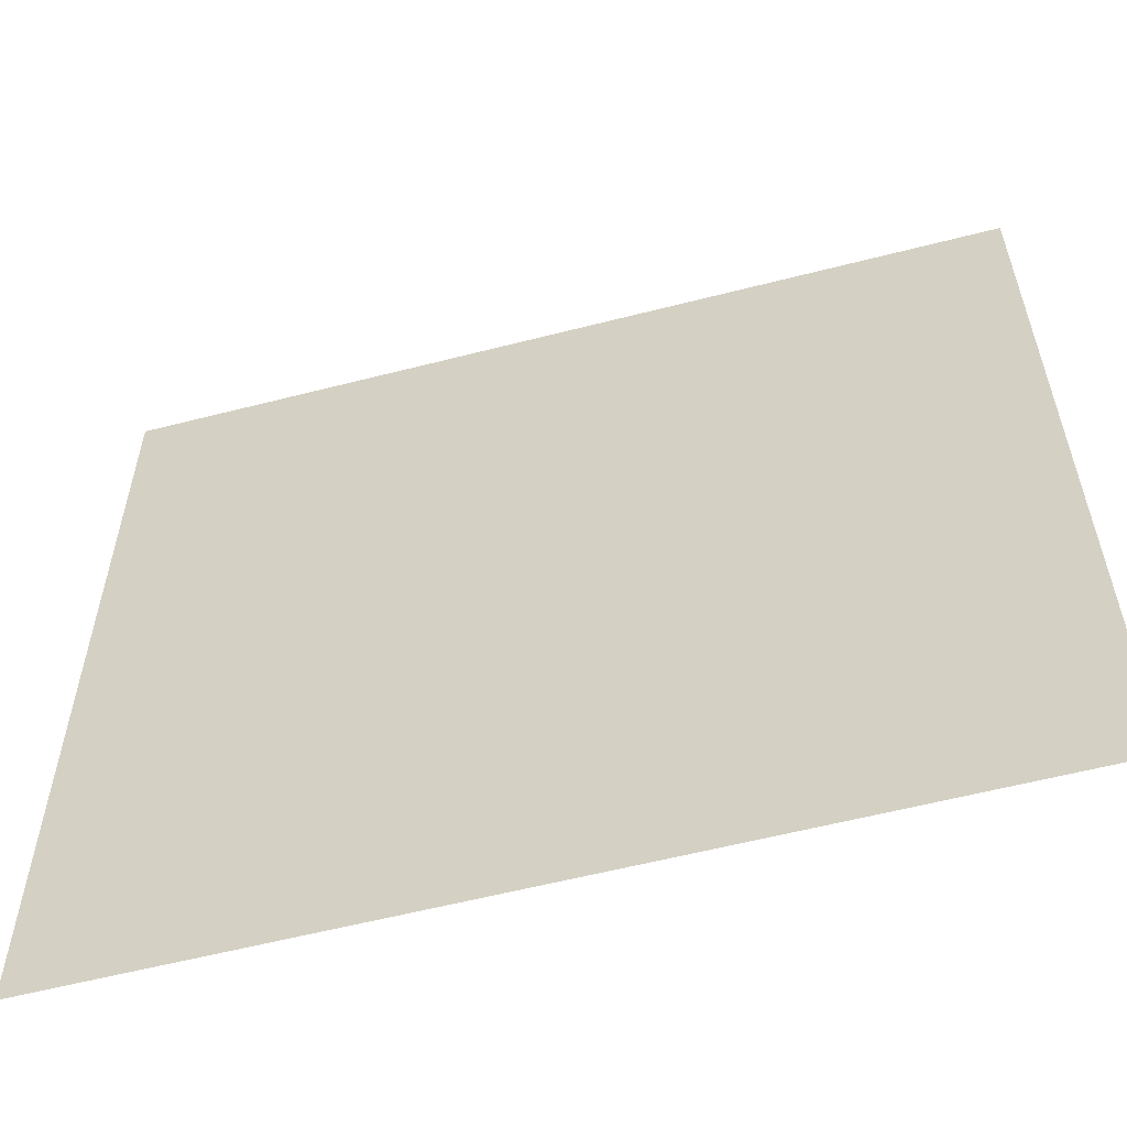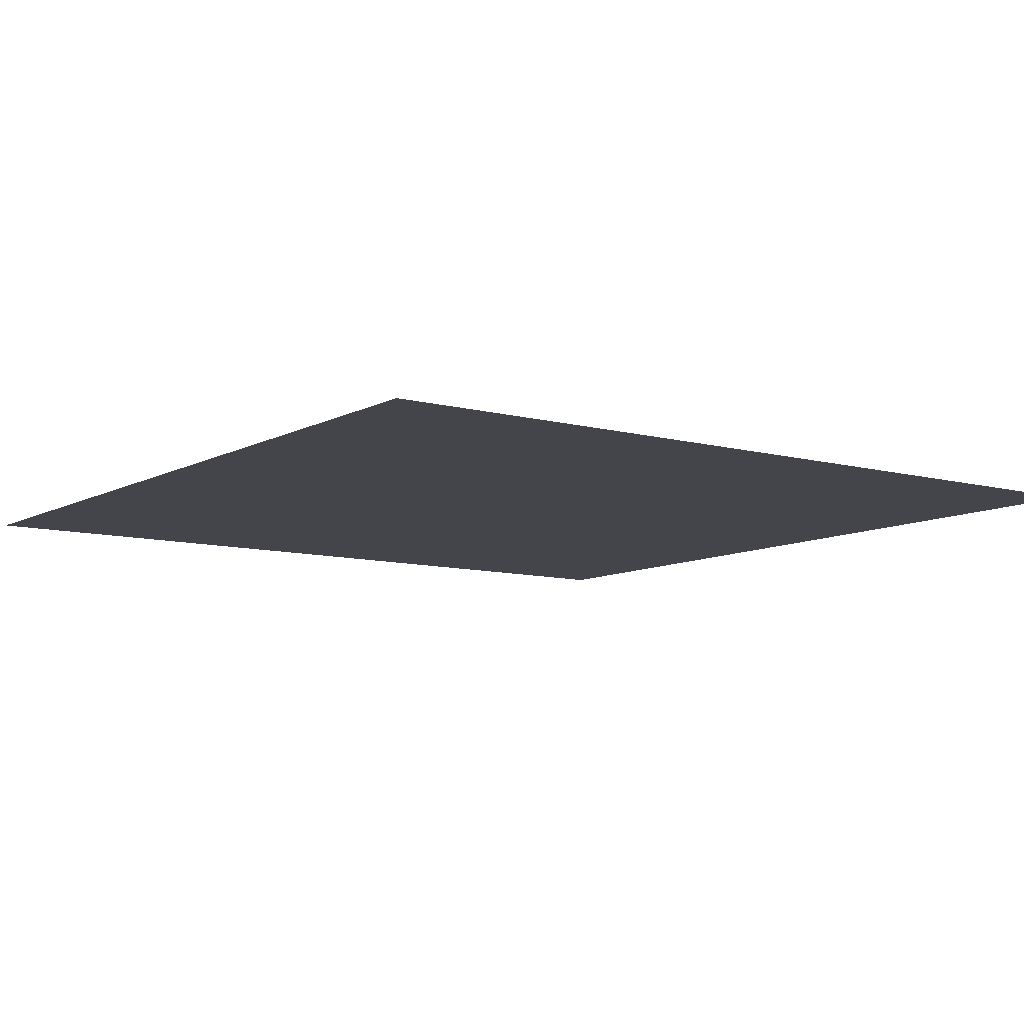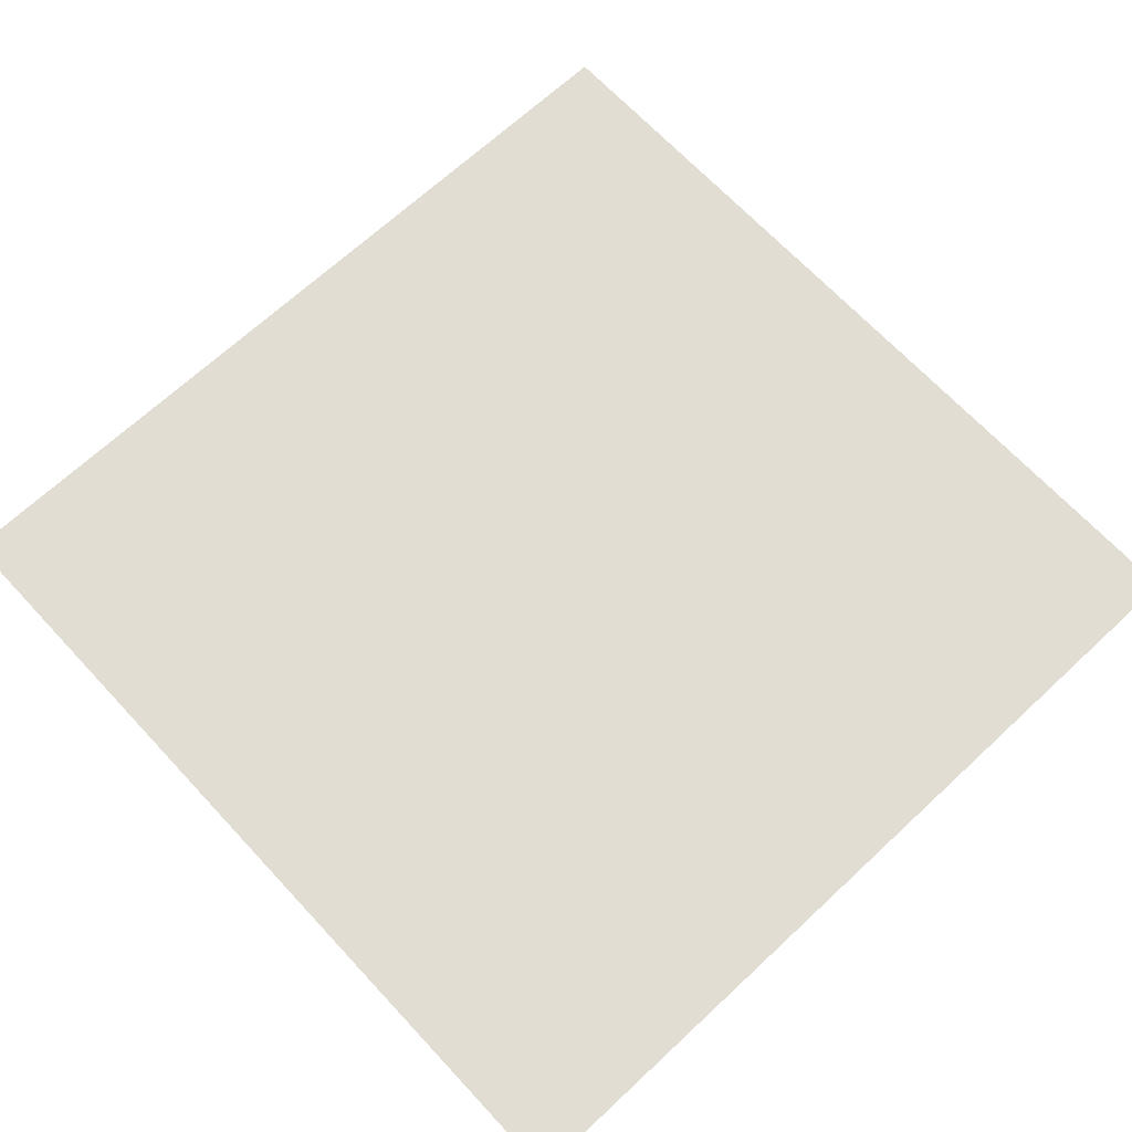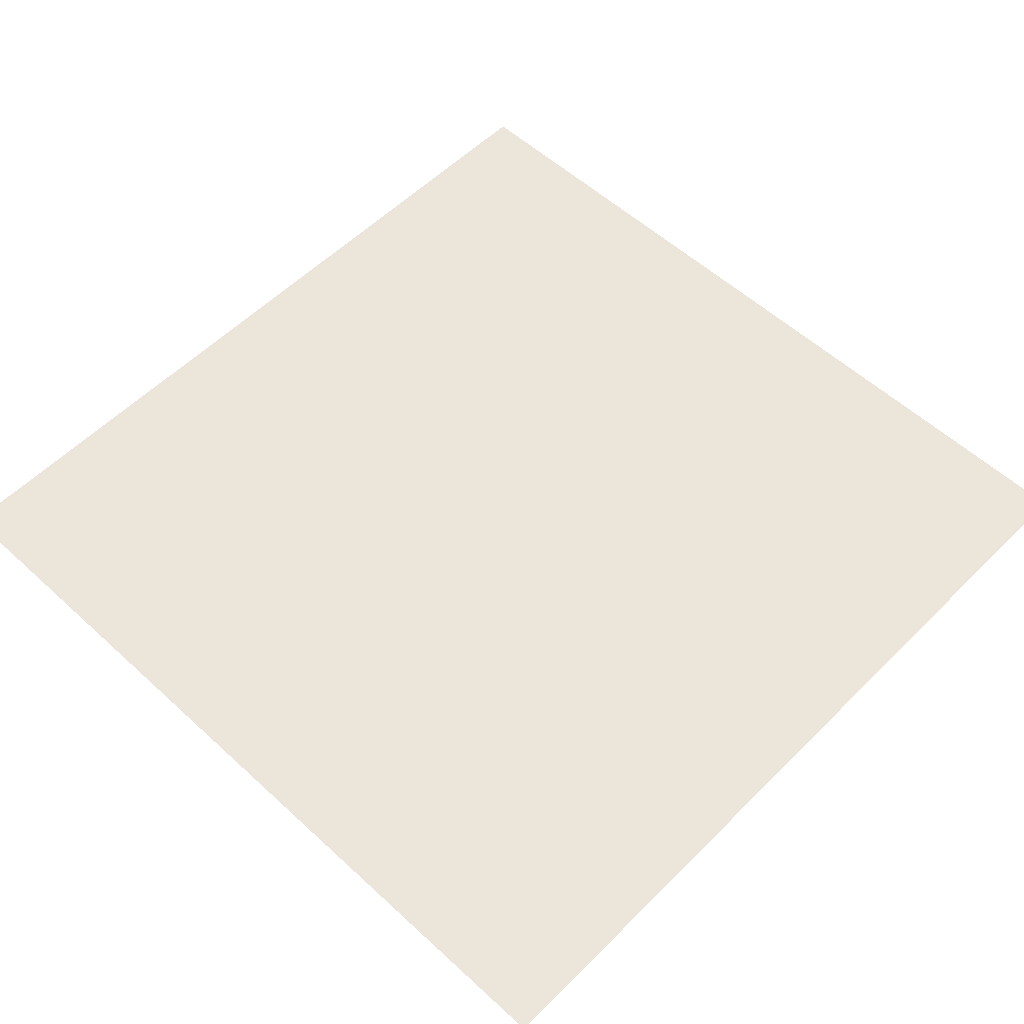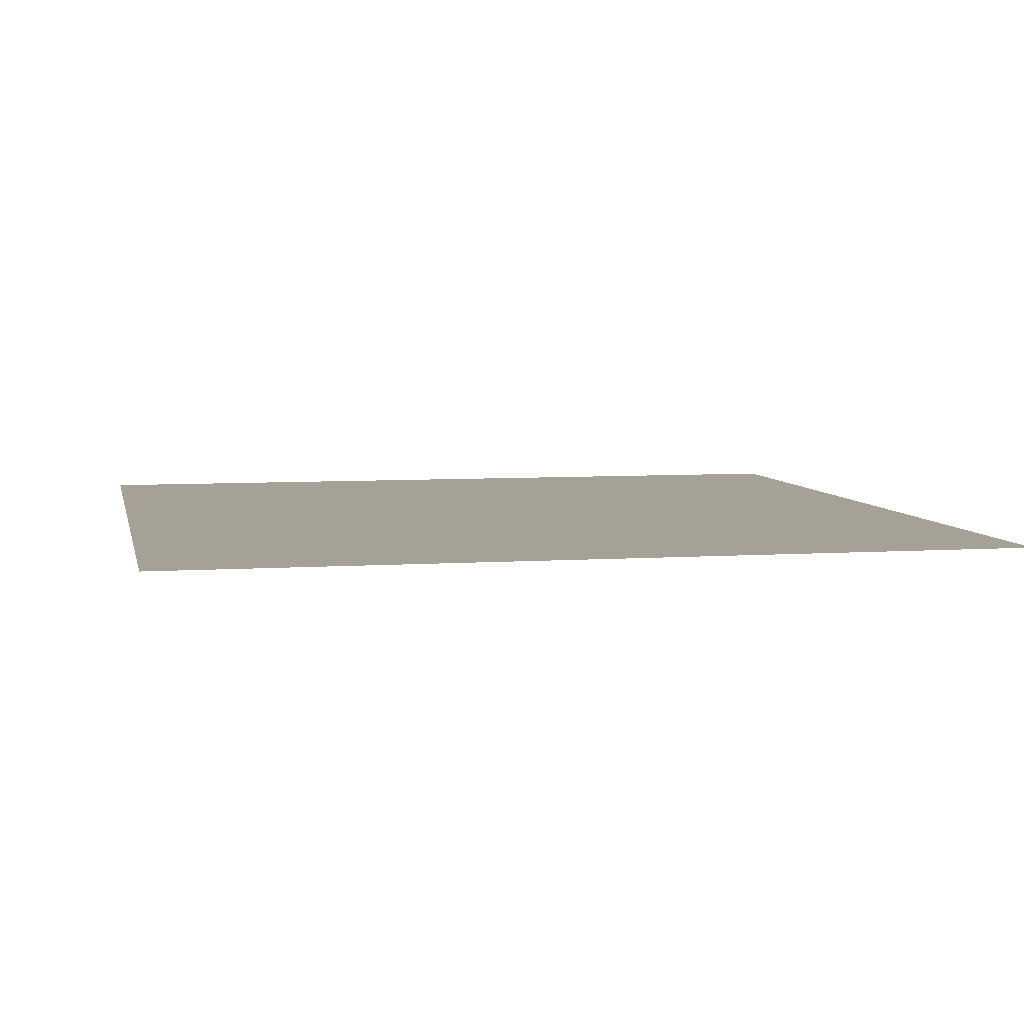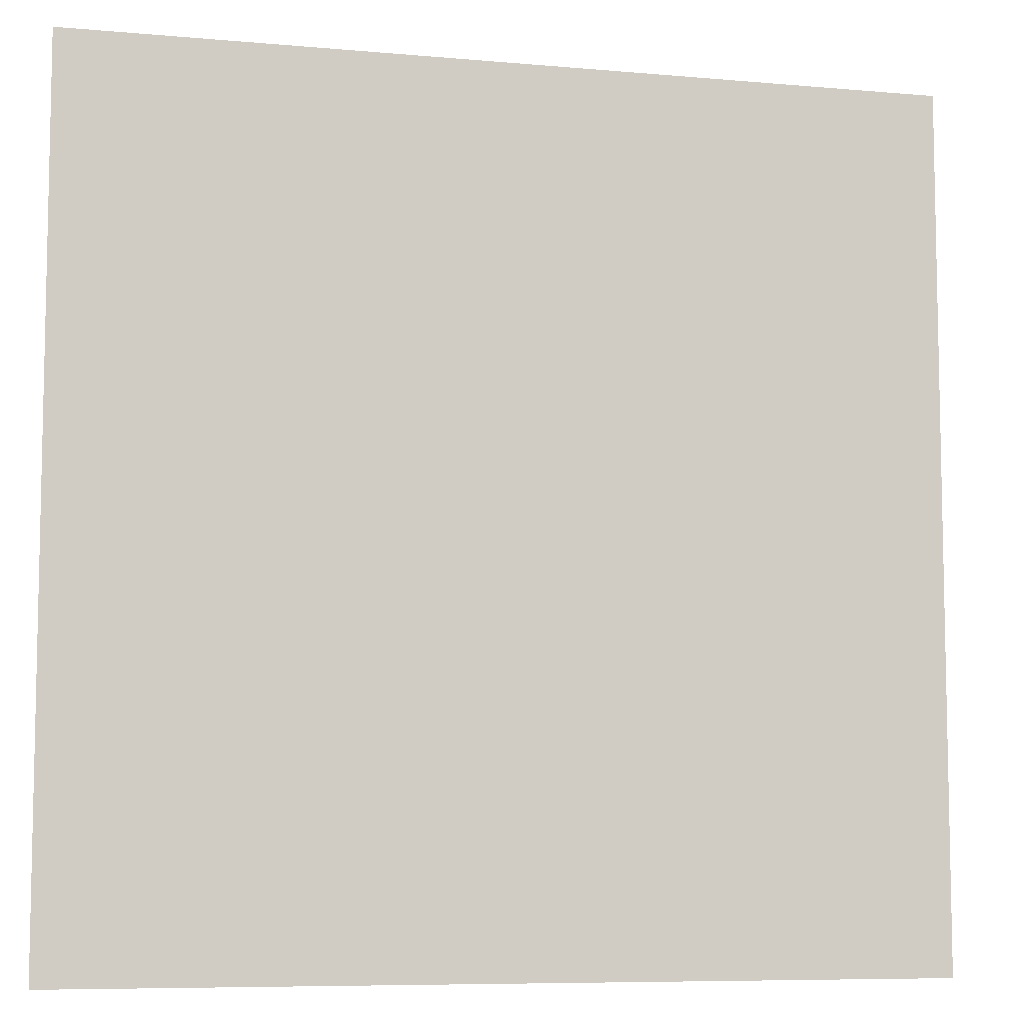
<metadata>
{"format":"obj","ext":"obj","renderer":"f3d","projection":"perspective","resolution":1024,"background":"white","views":[{"elev":-58.4,"azim":-165.1,"up":"+Y"},{"elev":-9.3,"azim":-35.7,"up":"+Z"},{"elev":68.1,"azim":47.0,"up":"+Z"},{"elev":55.8,"azim":133.9,"up":"+Z"},{"elev":6.0,"azim":78.2,"up":"+Z"},{"elev":-7.7,"azim":-14.3,"up":"+Y"}]}
</metadata>
<code>
v 0.008436 0.5474 0.08552
v -0.008432 0.5474 0.08552
v 0.008436 0.5643 0.08552
v -0.008432 0.5643 0.08552
g FingerPrint
f 2 1 3 4

</code>
